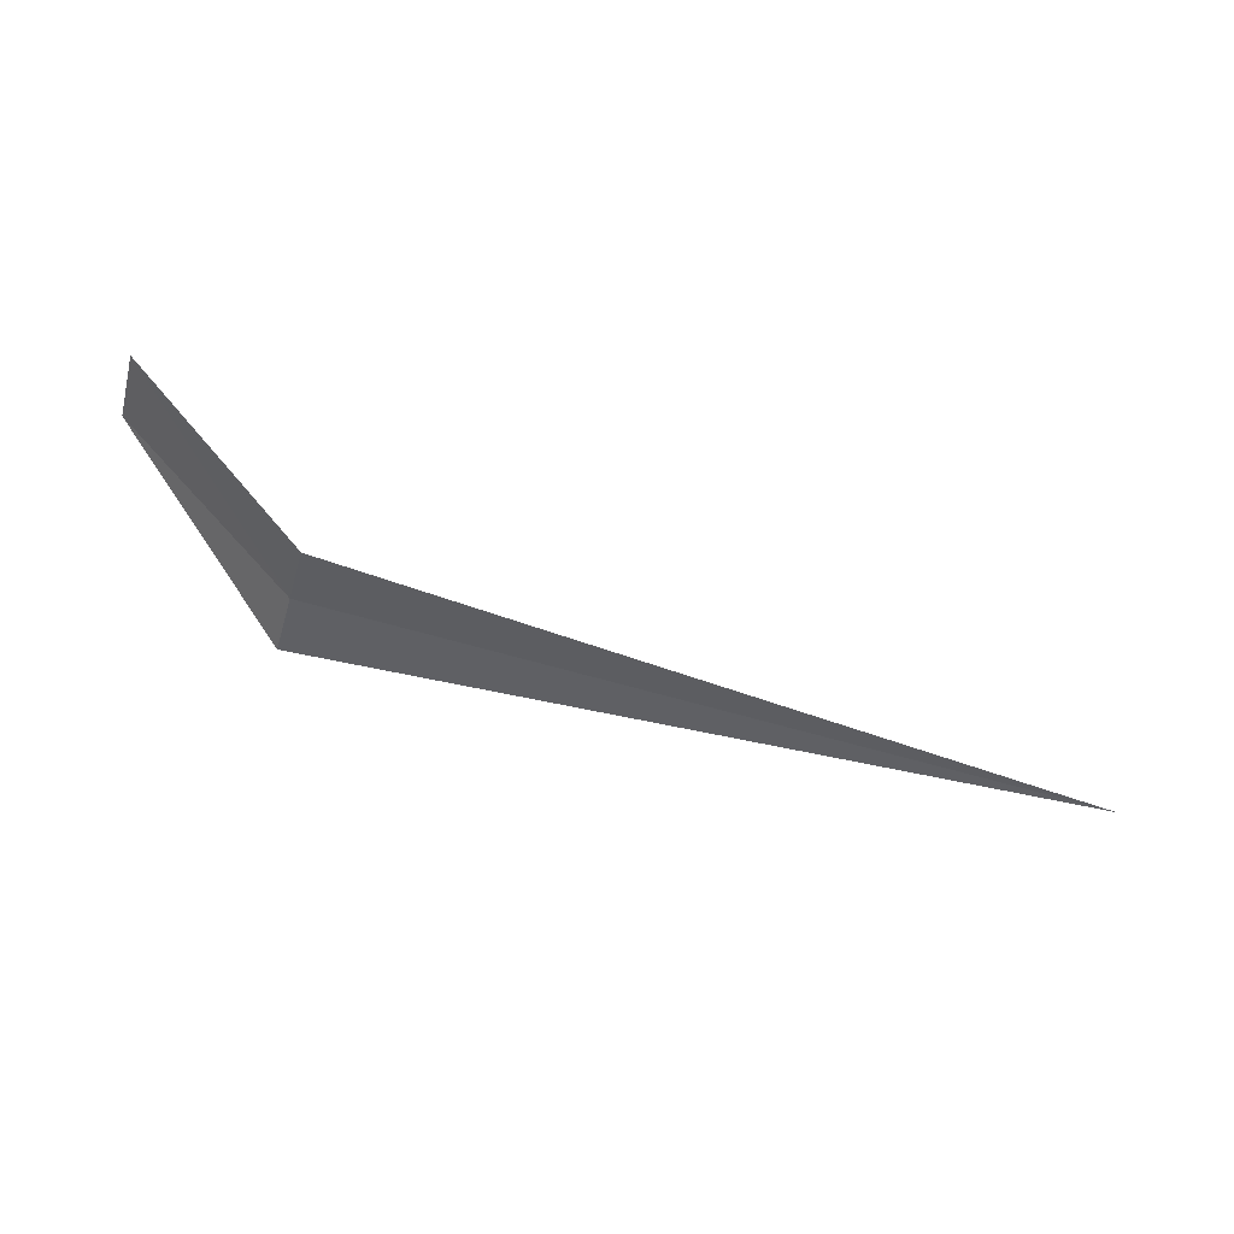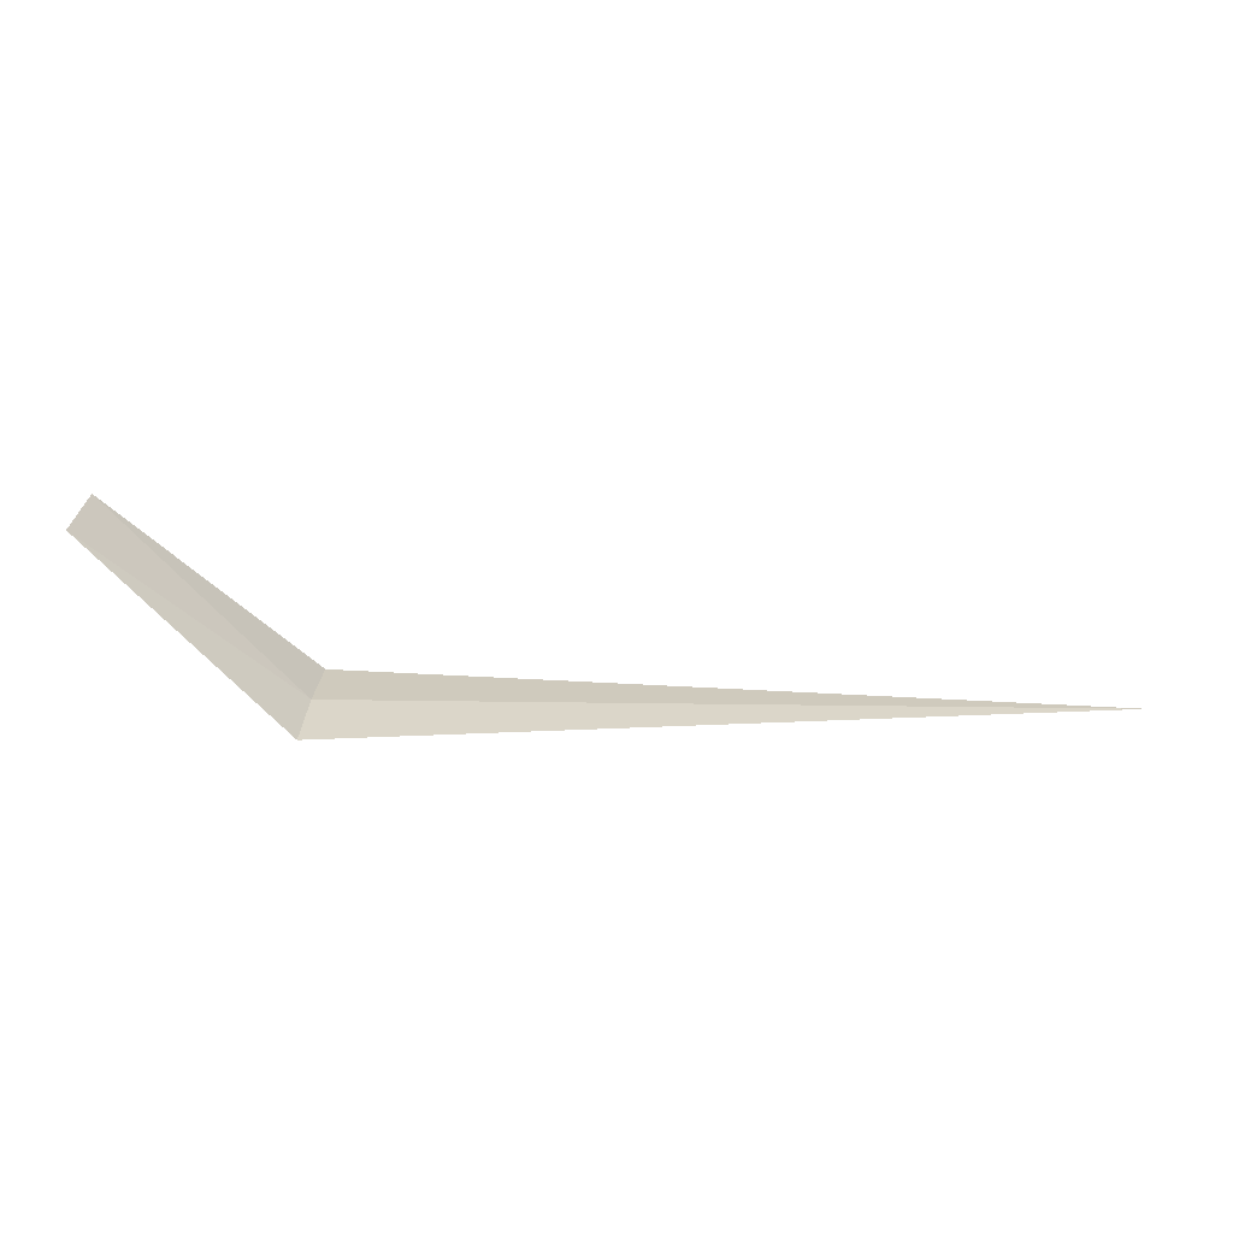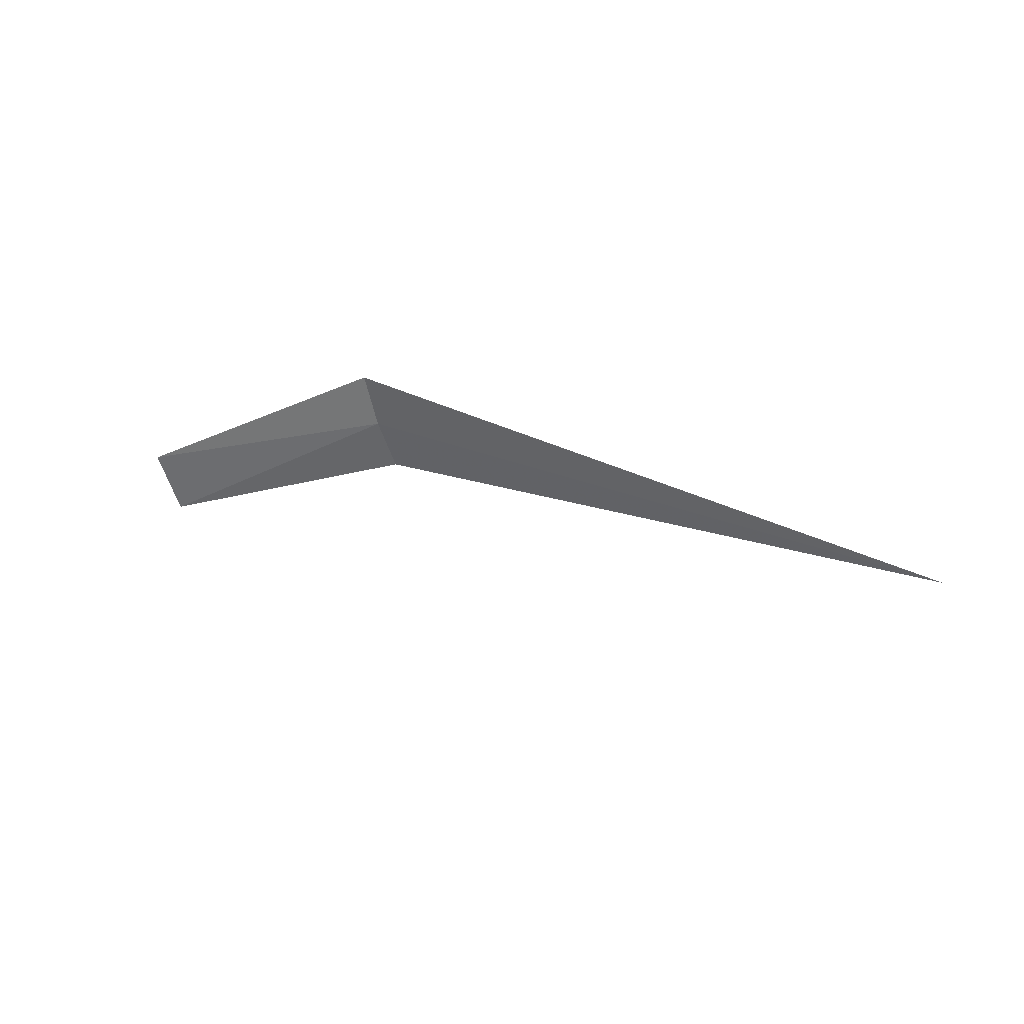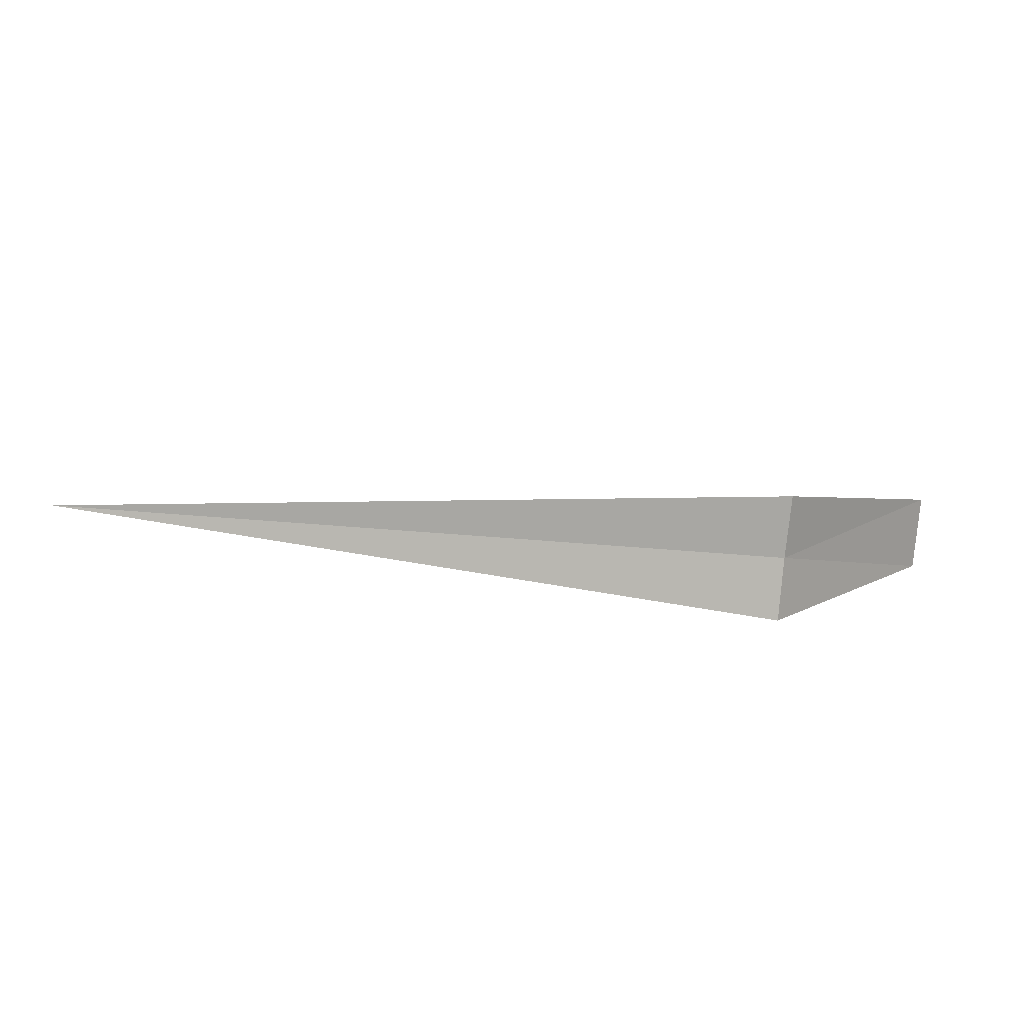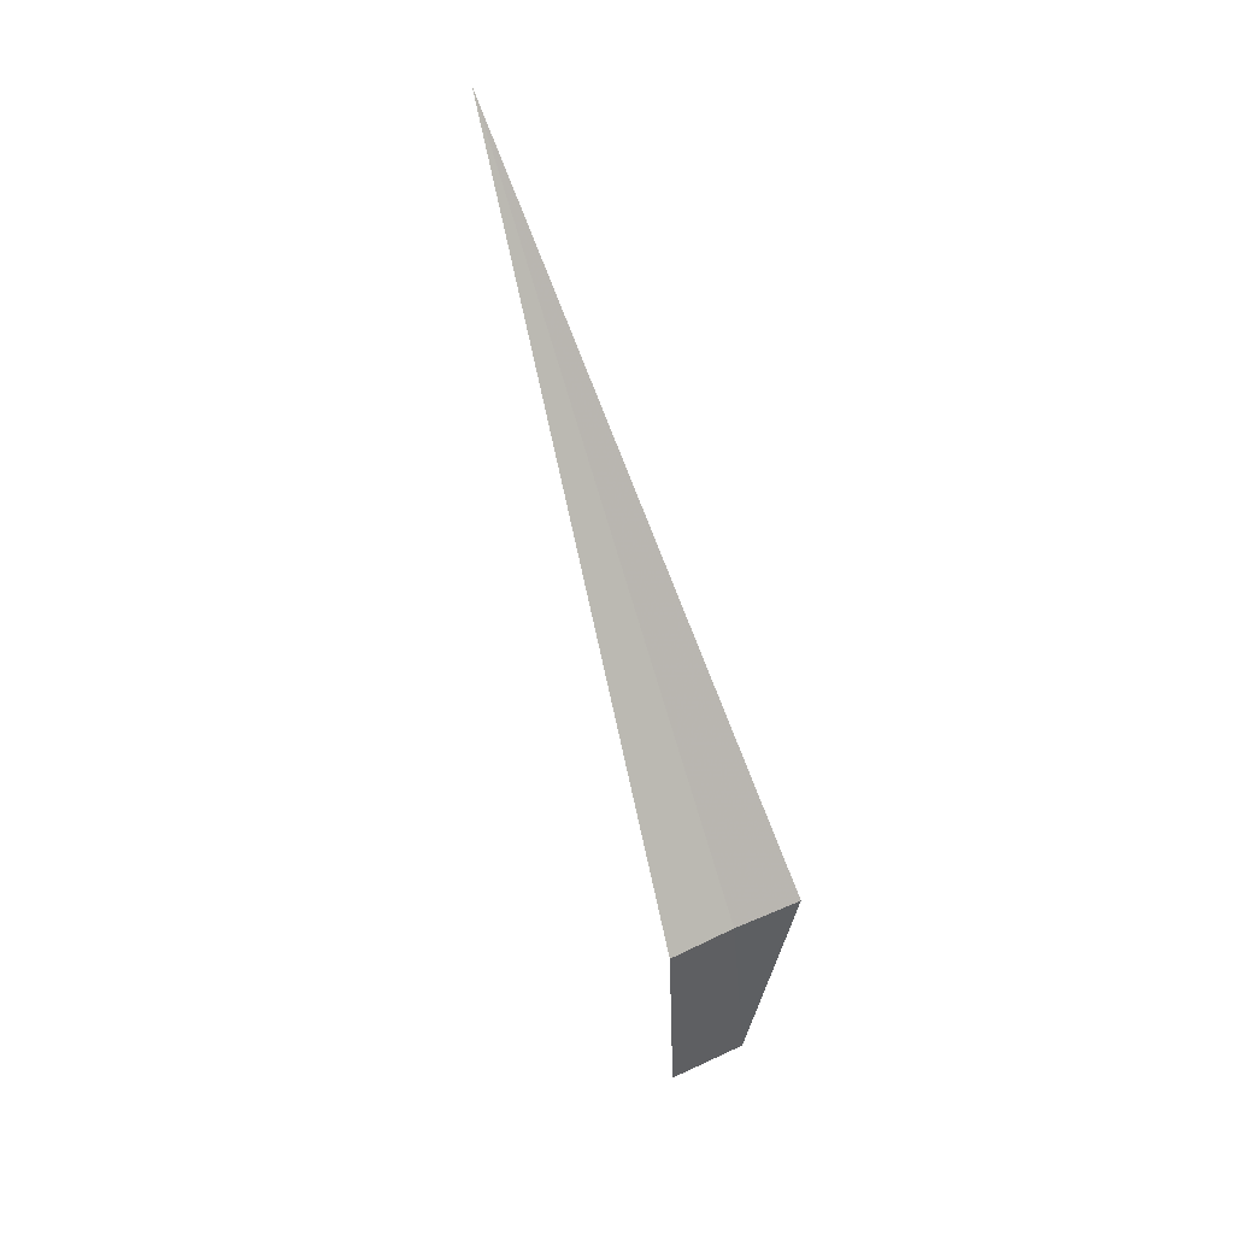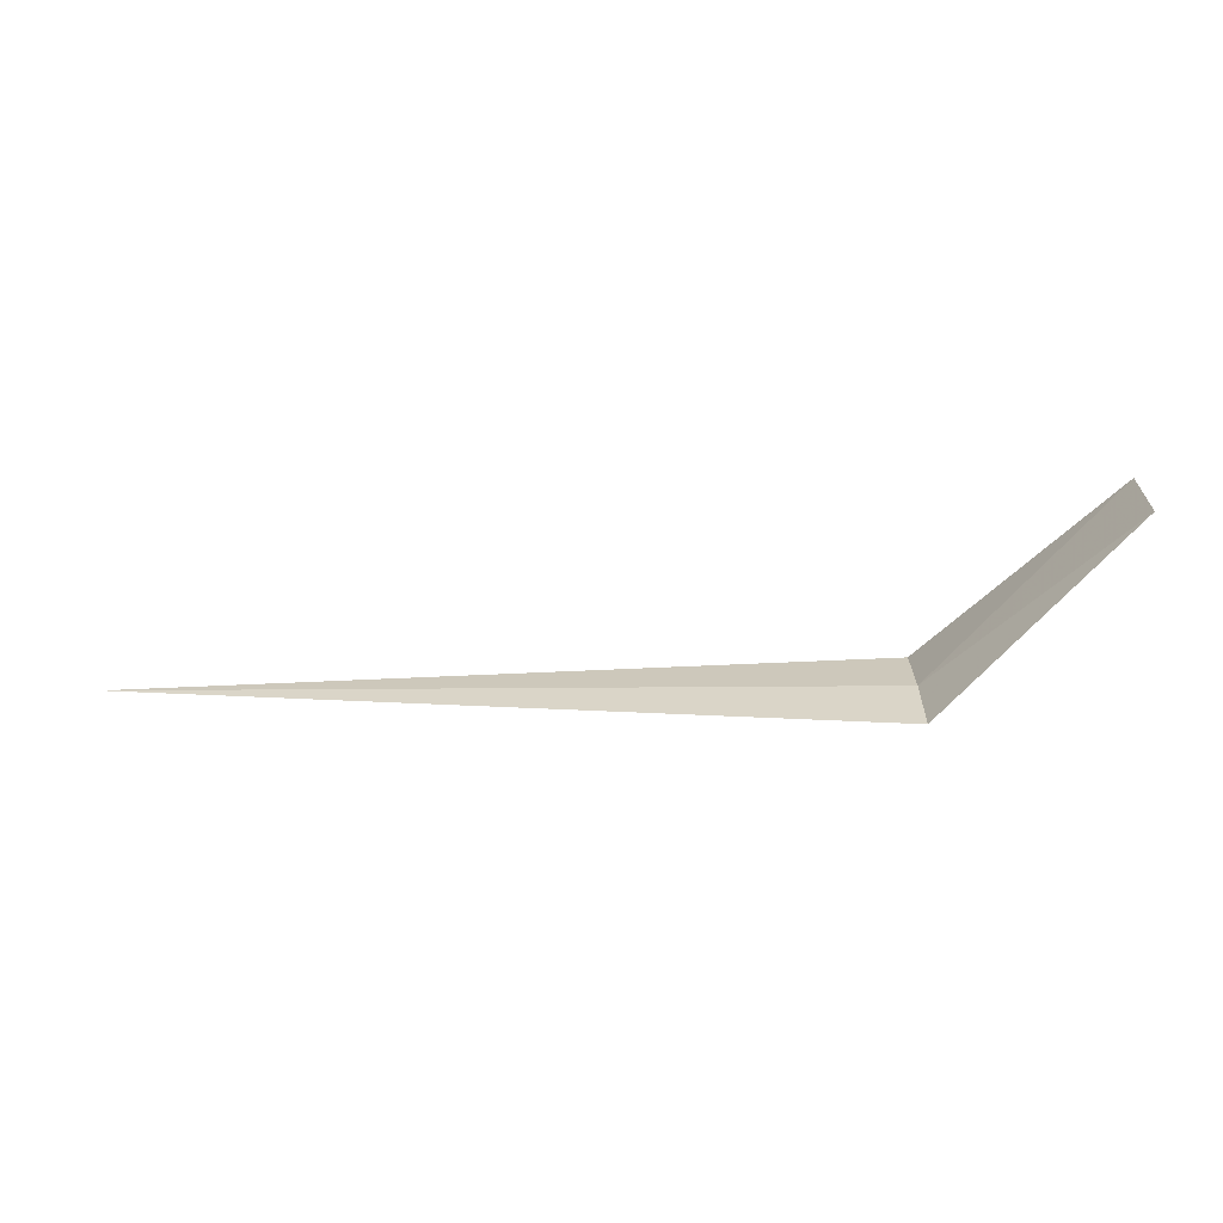
<metadata>
{"format":"obj","ext":"obj","renderer":"f3d","projection":"perspective","resolution":1024,"background":"white","views":[{"elev":-62.4,"azim":163.3,"up":"+Y"},{"elev":4.8,"azim":-175.8,"up":"+Y"},{"elev":20.7,"azim":-139.6,"up":"+Z"},{"elev":-55.9,"azim":-5.3,"up":"+Y"},{"elev":-78.0,"azim":-73.2,"up":"+Y"},{"elev":47.7,"azim":-0.6,"up":"+Y"}]}
</metadata>
<code>
v -119 -72.85 2.742
v -119 -72.8 2.908
v -121 -72.85 2.734
v -119 -72.93 2.584
v -118.5 -72.43 2.456
v -118.5 -72.35 2.647
f 1 5 6
f 1 4 5
f 1 6 2
f 1 2 3
f 1 3 4

</code>
